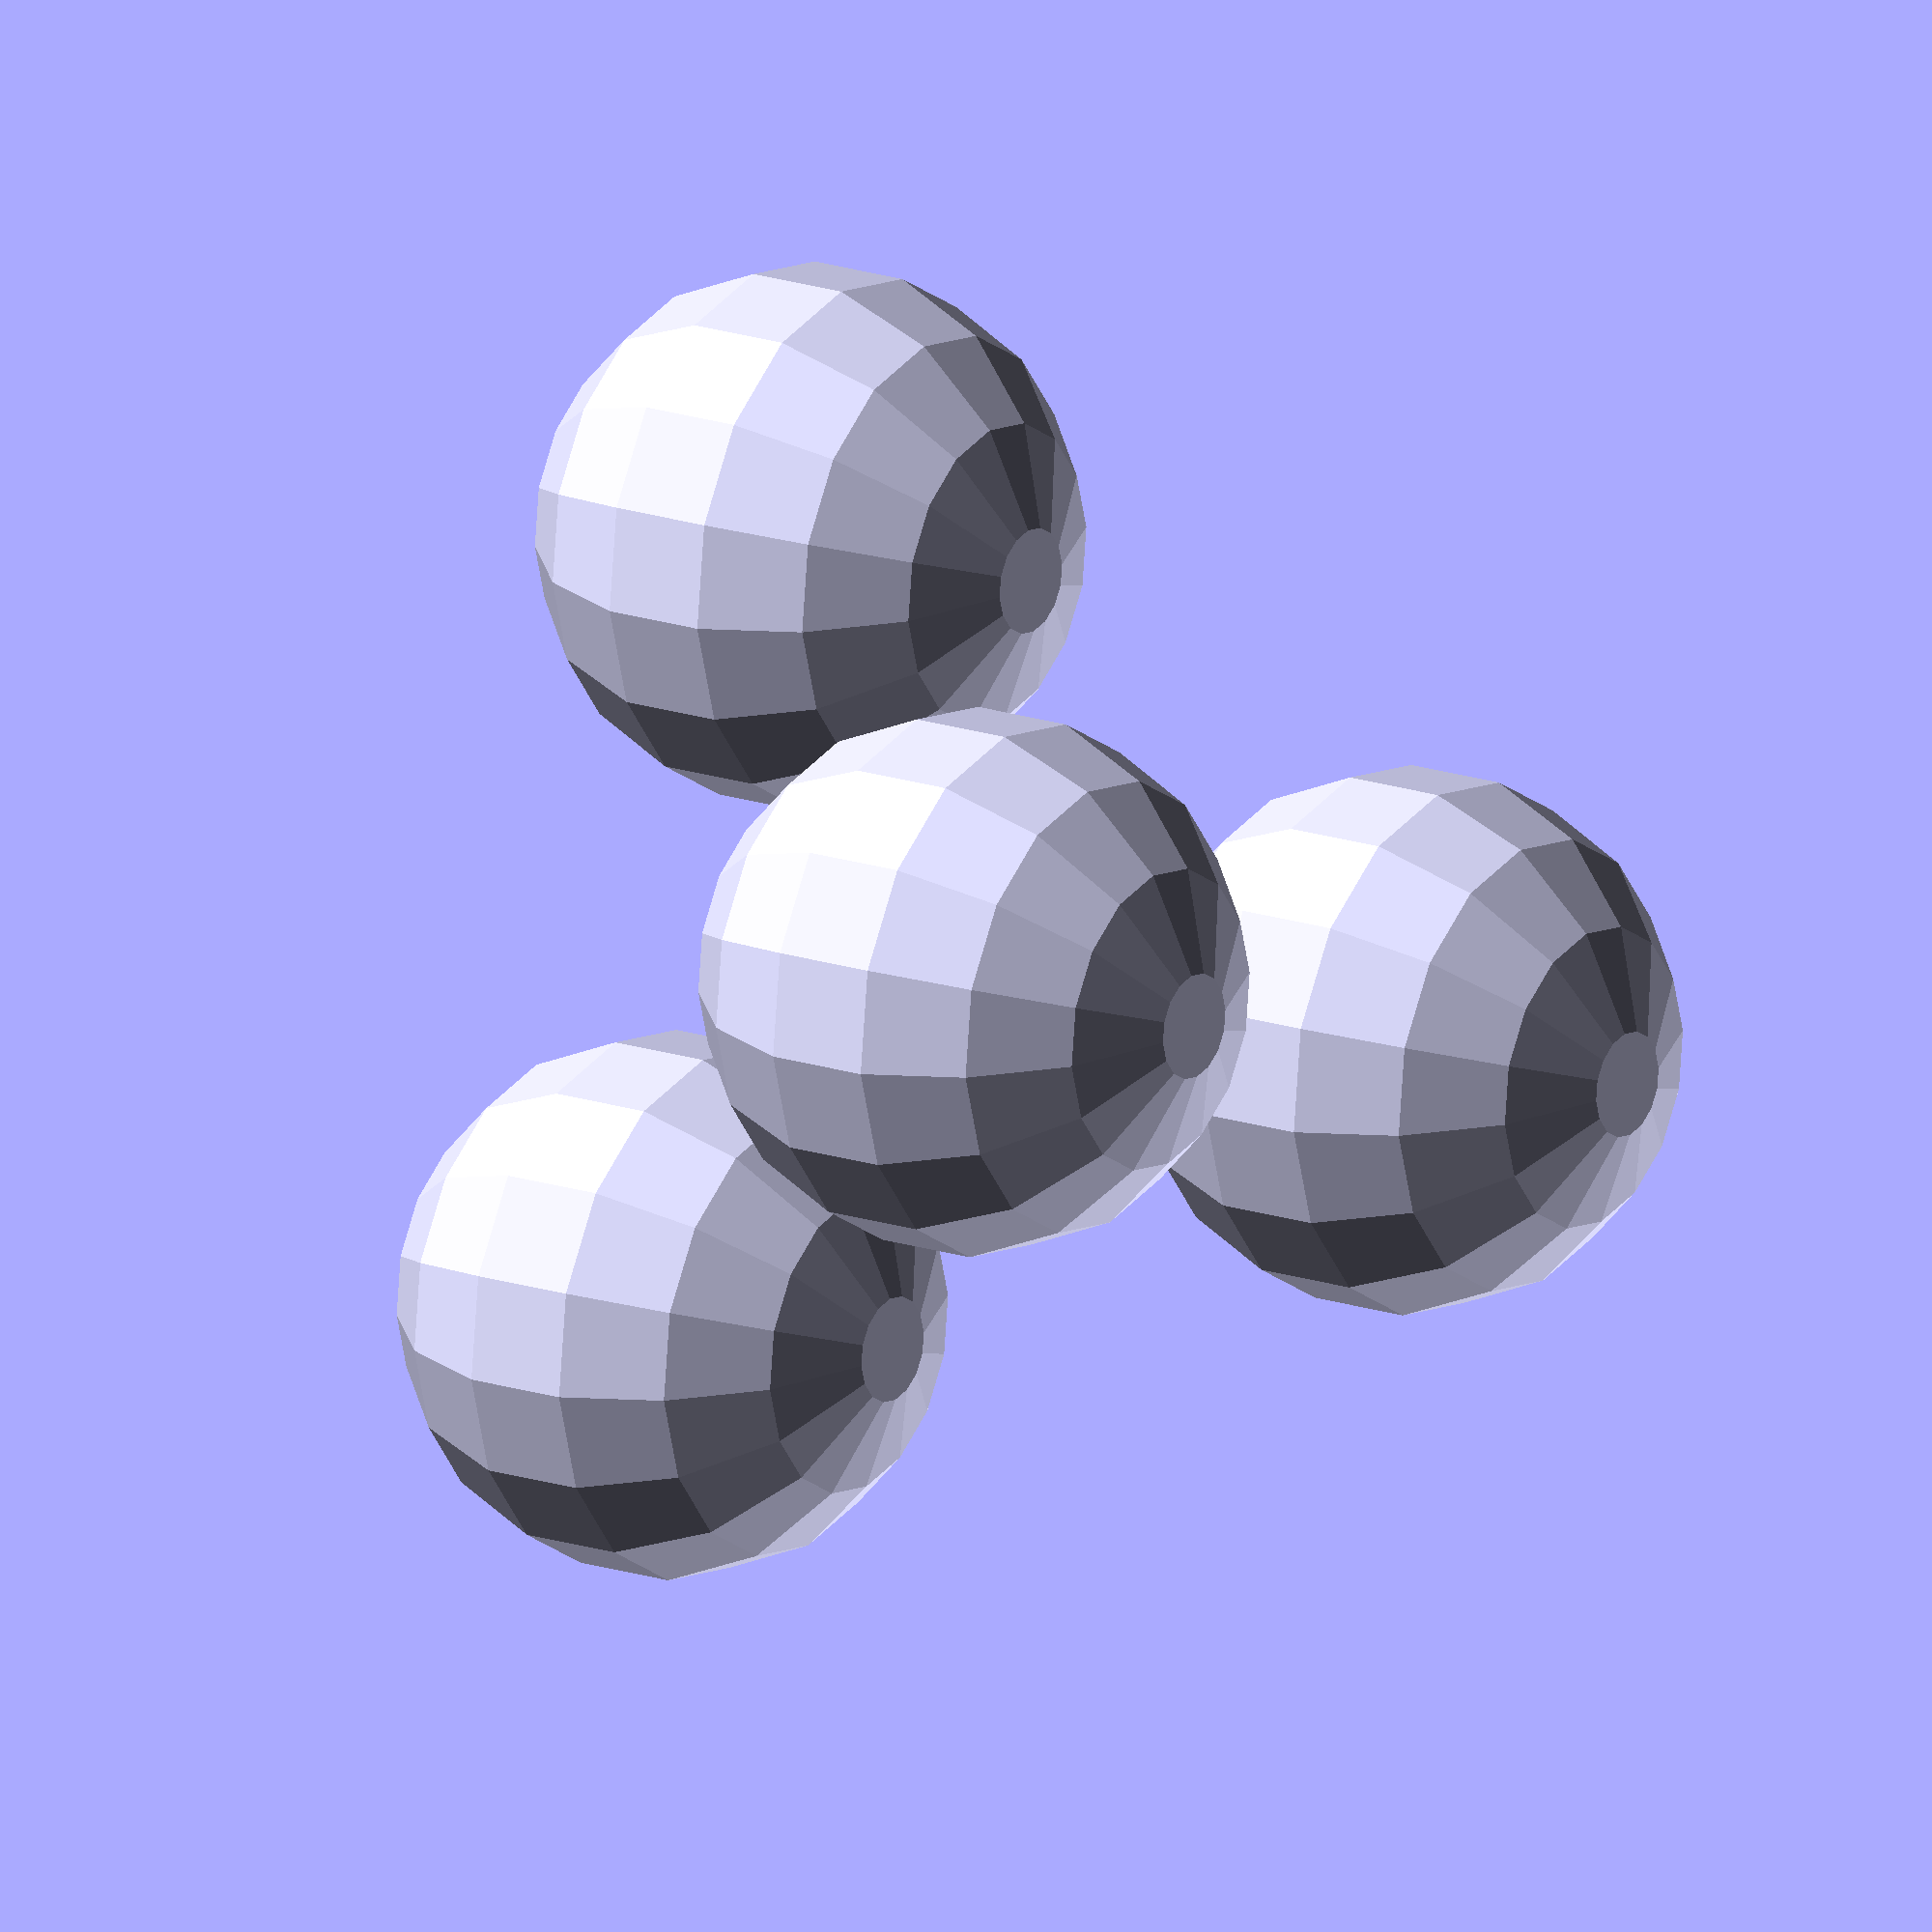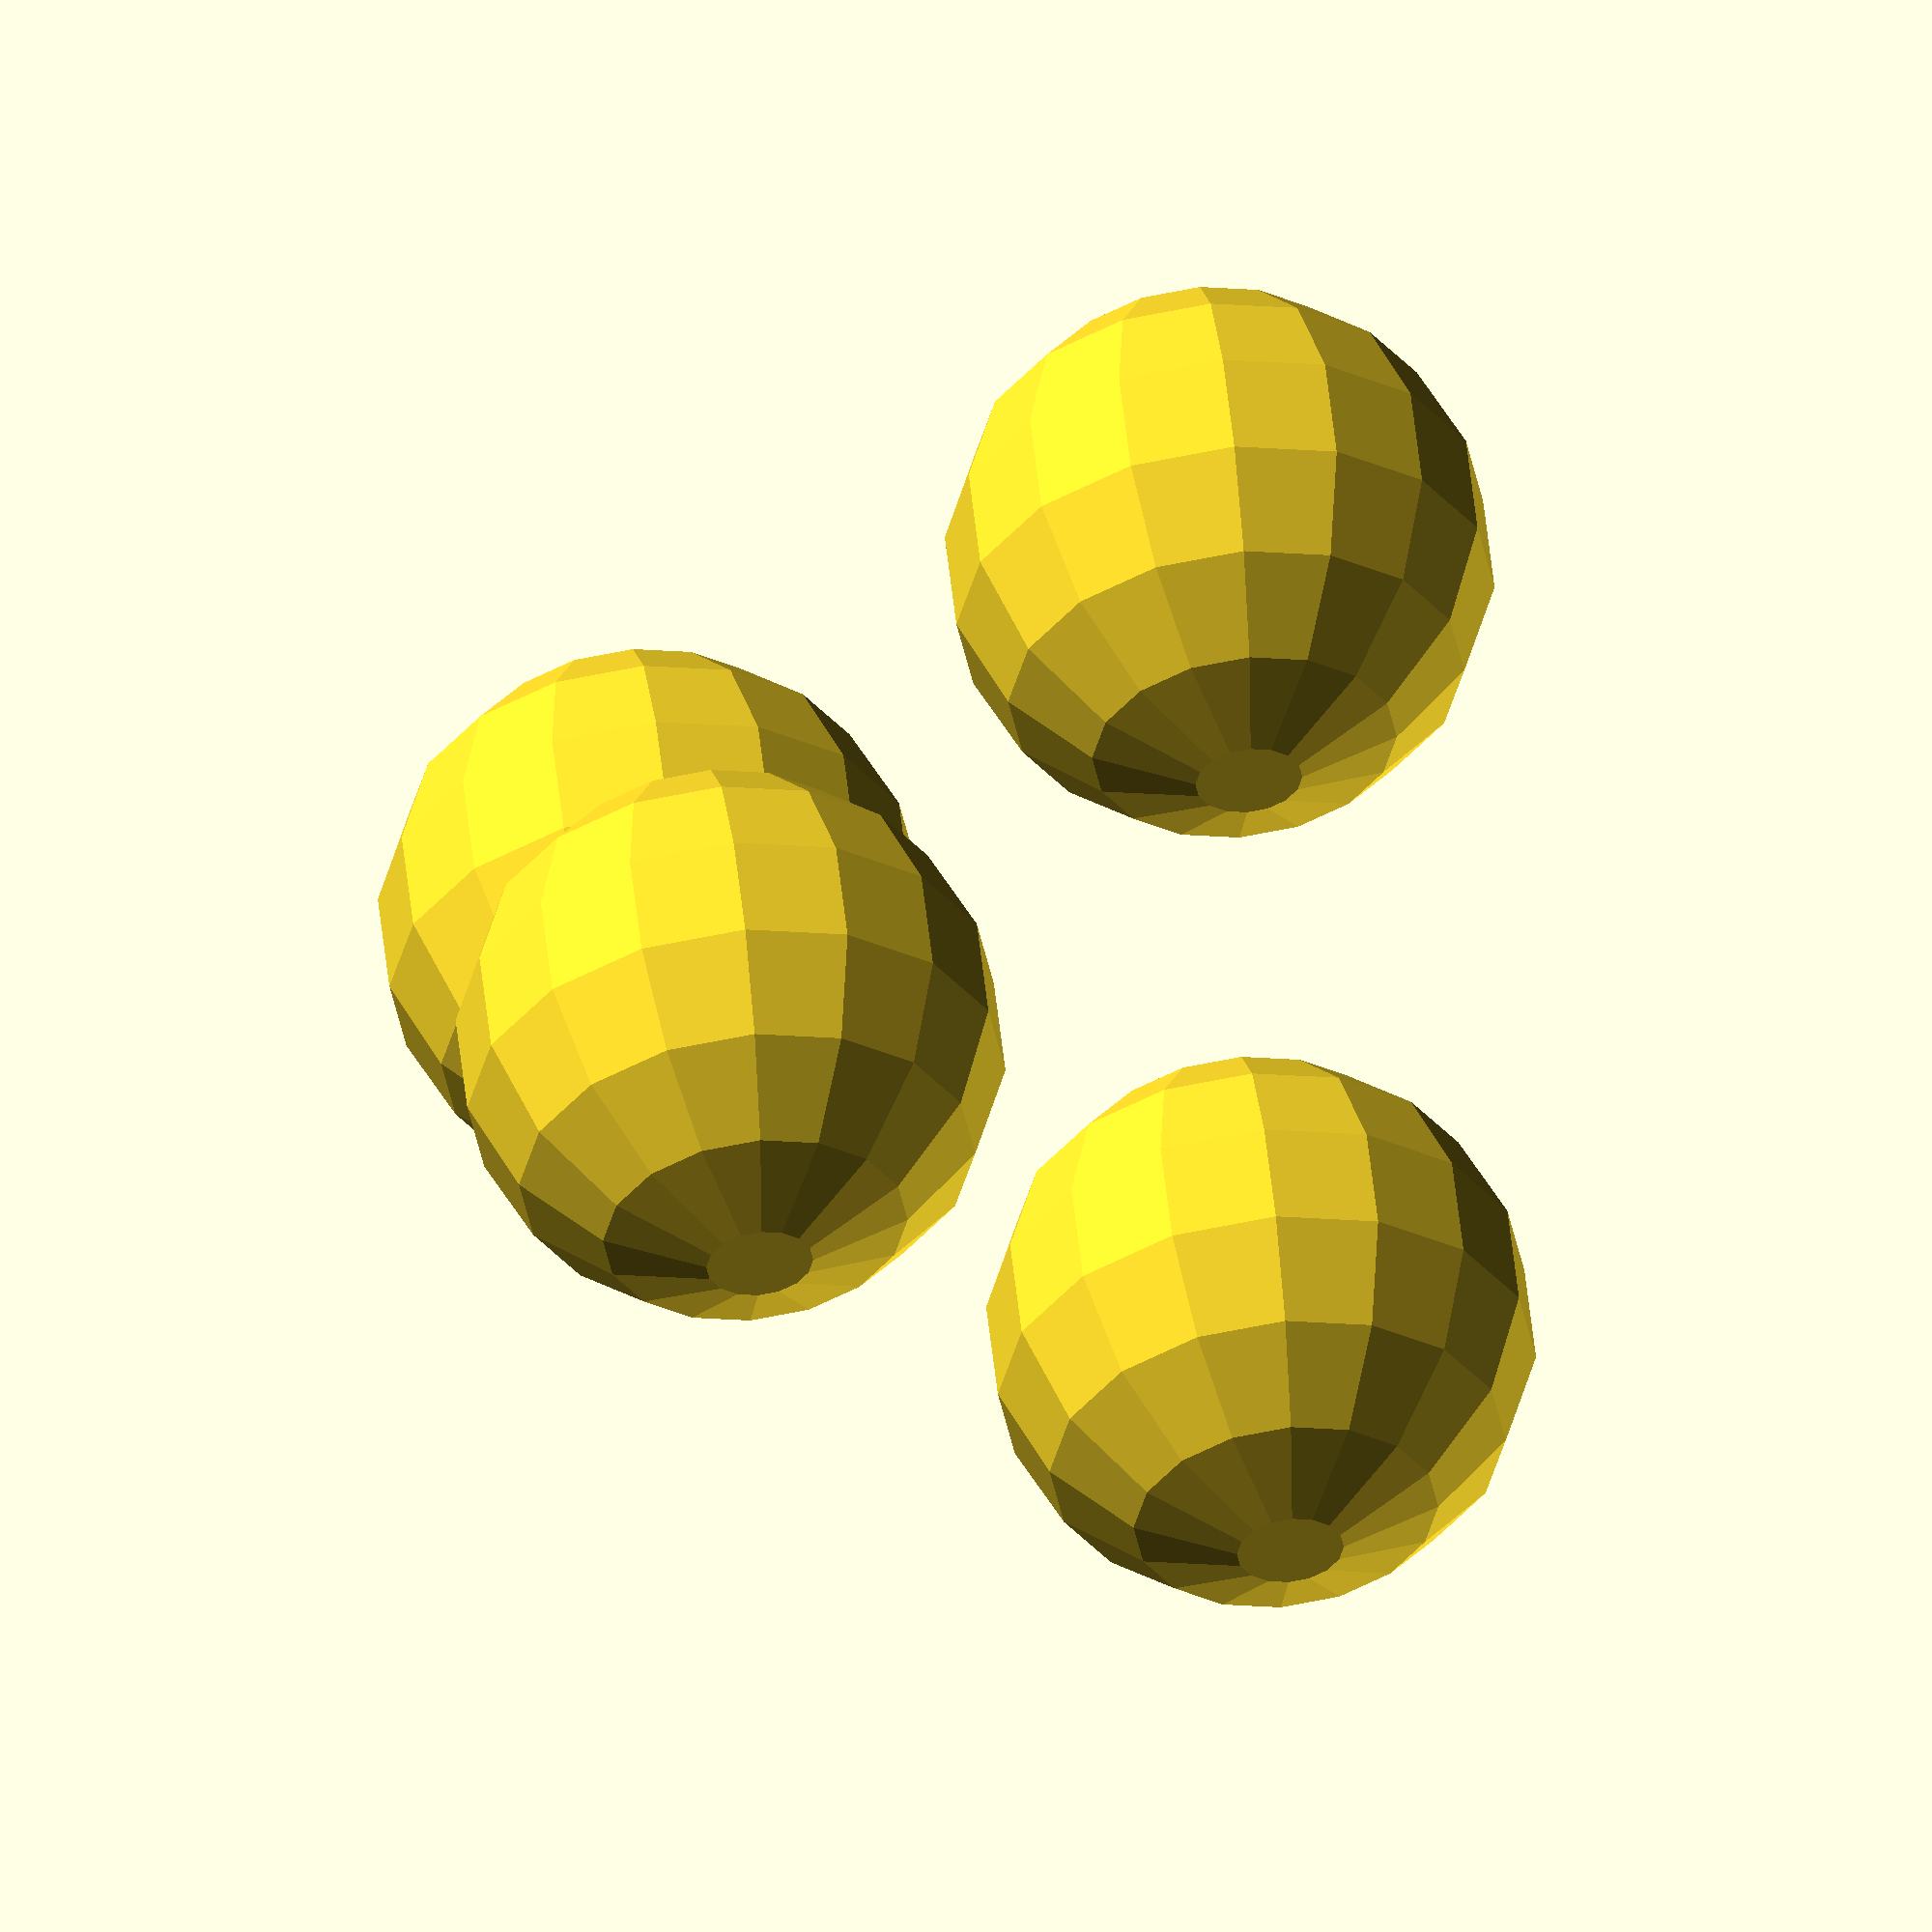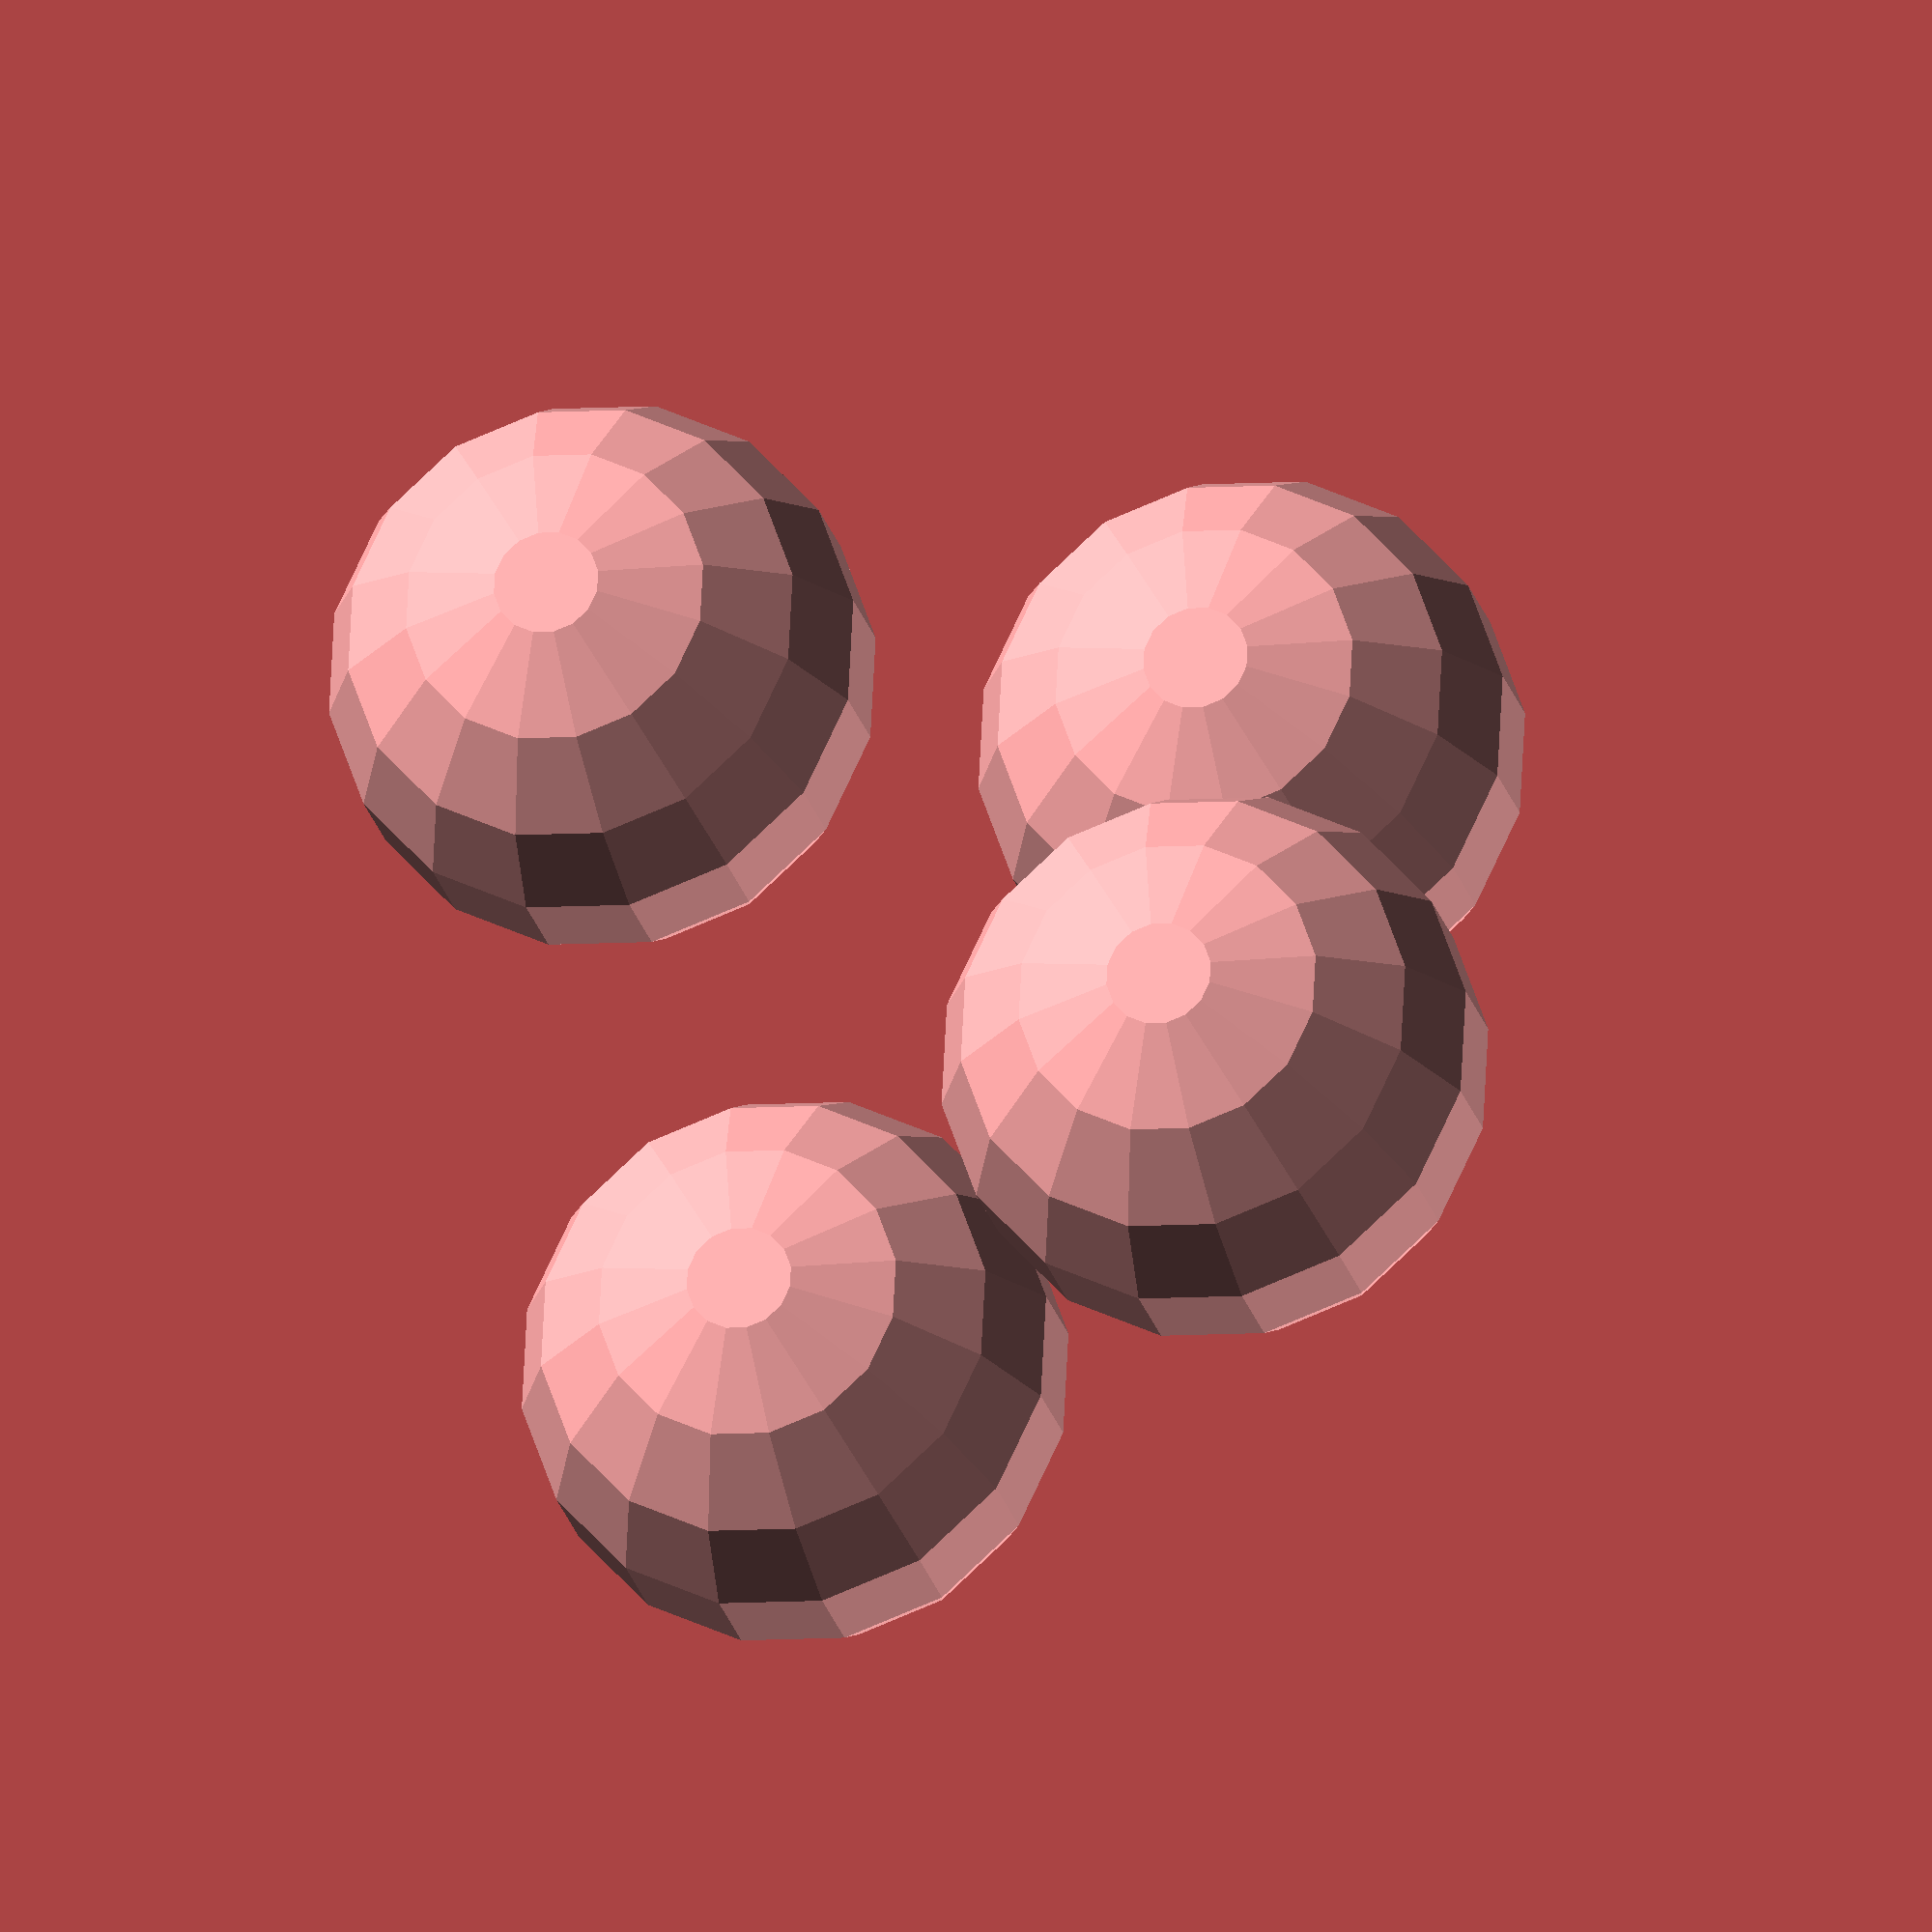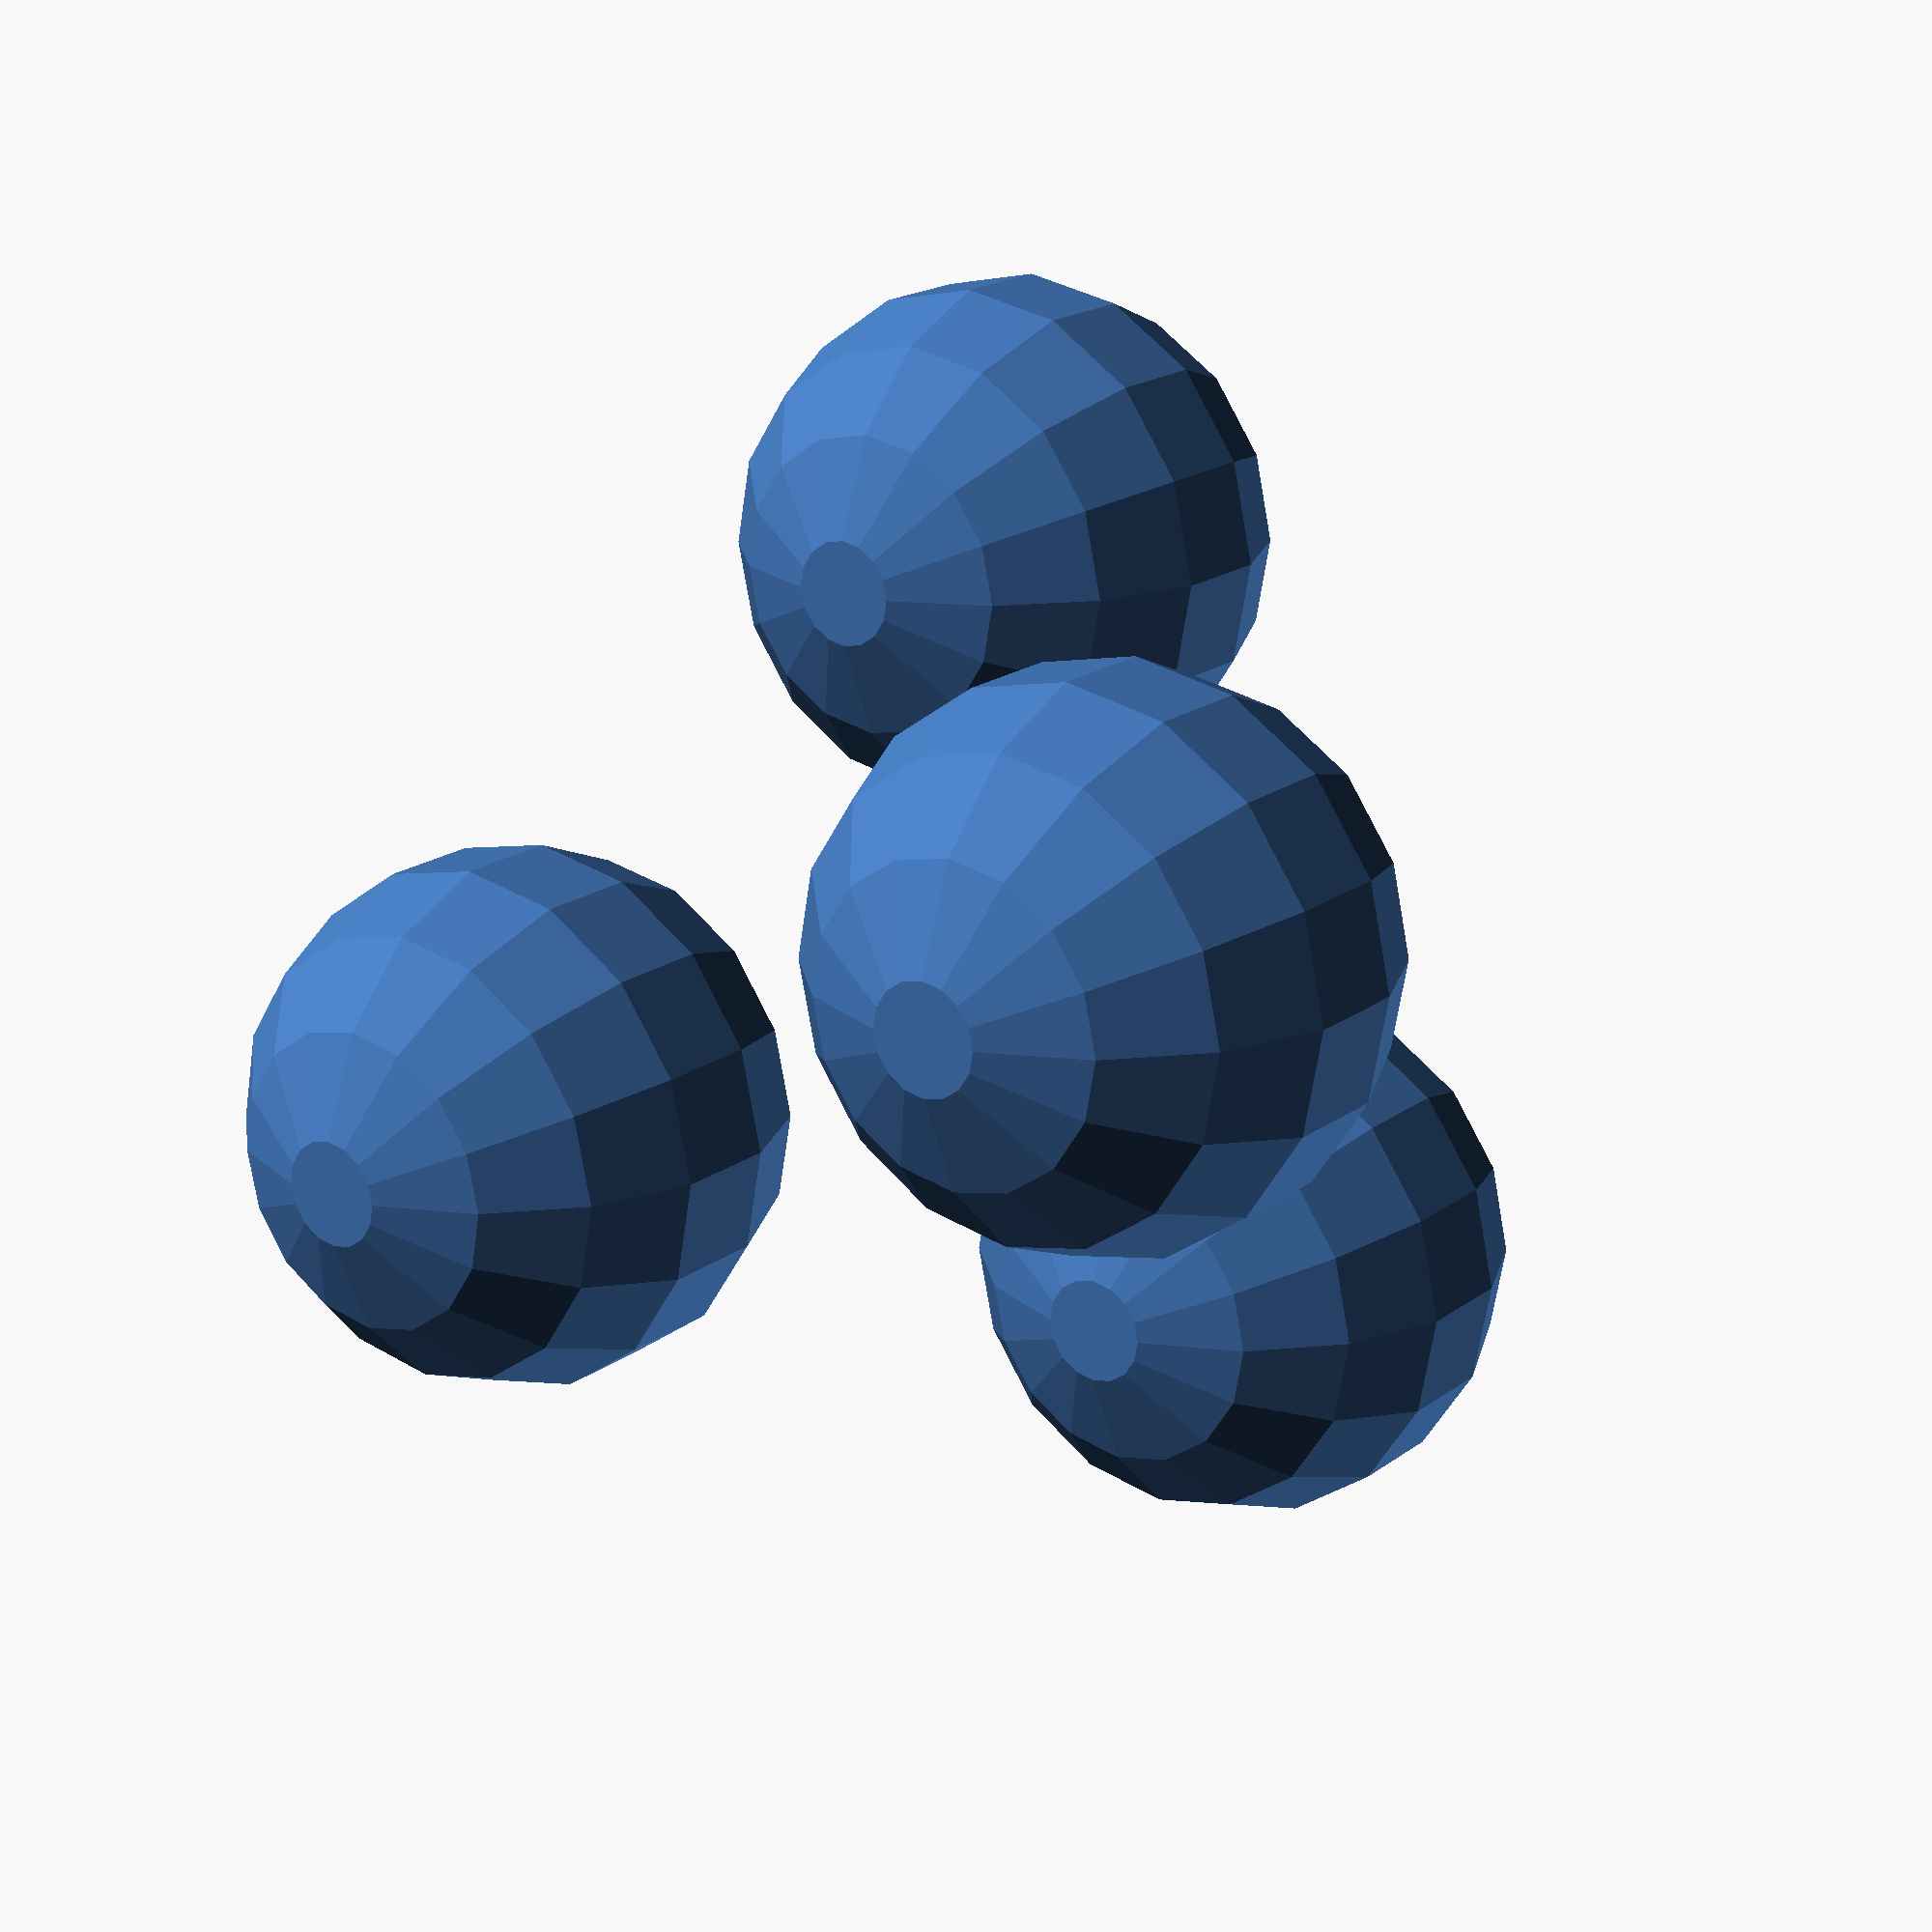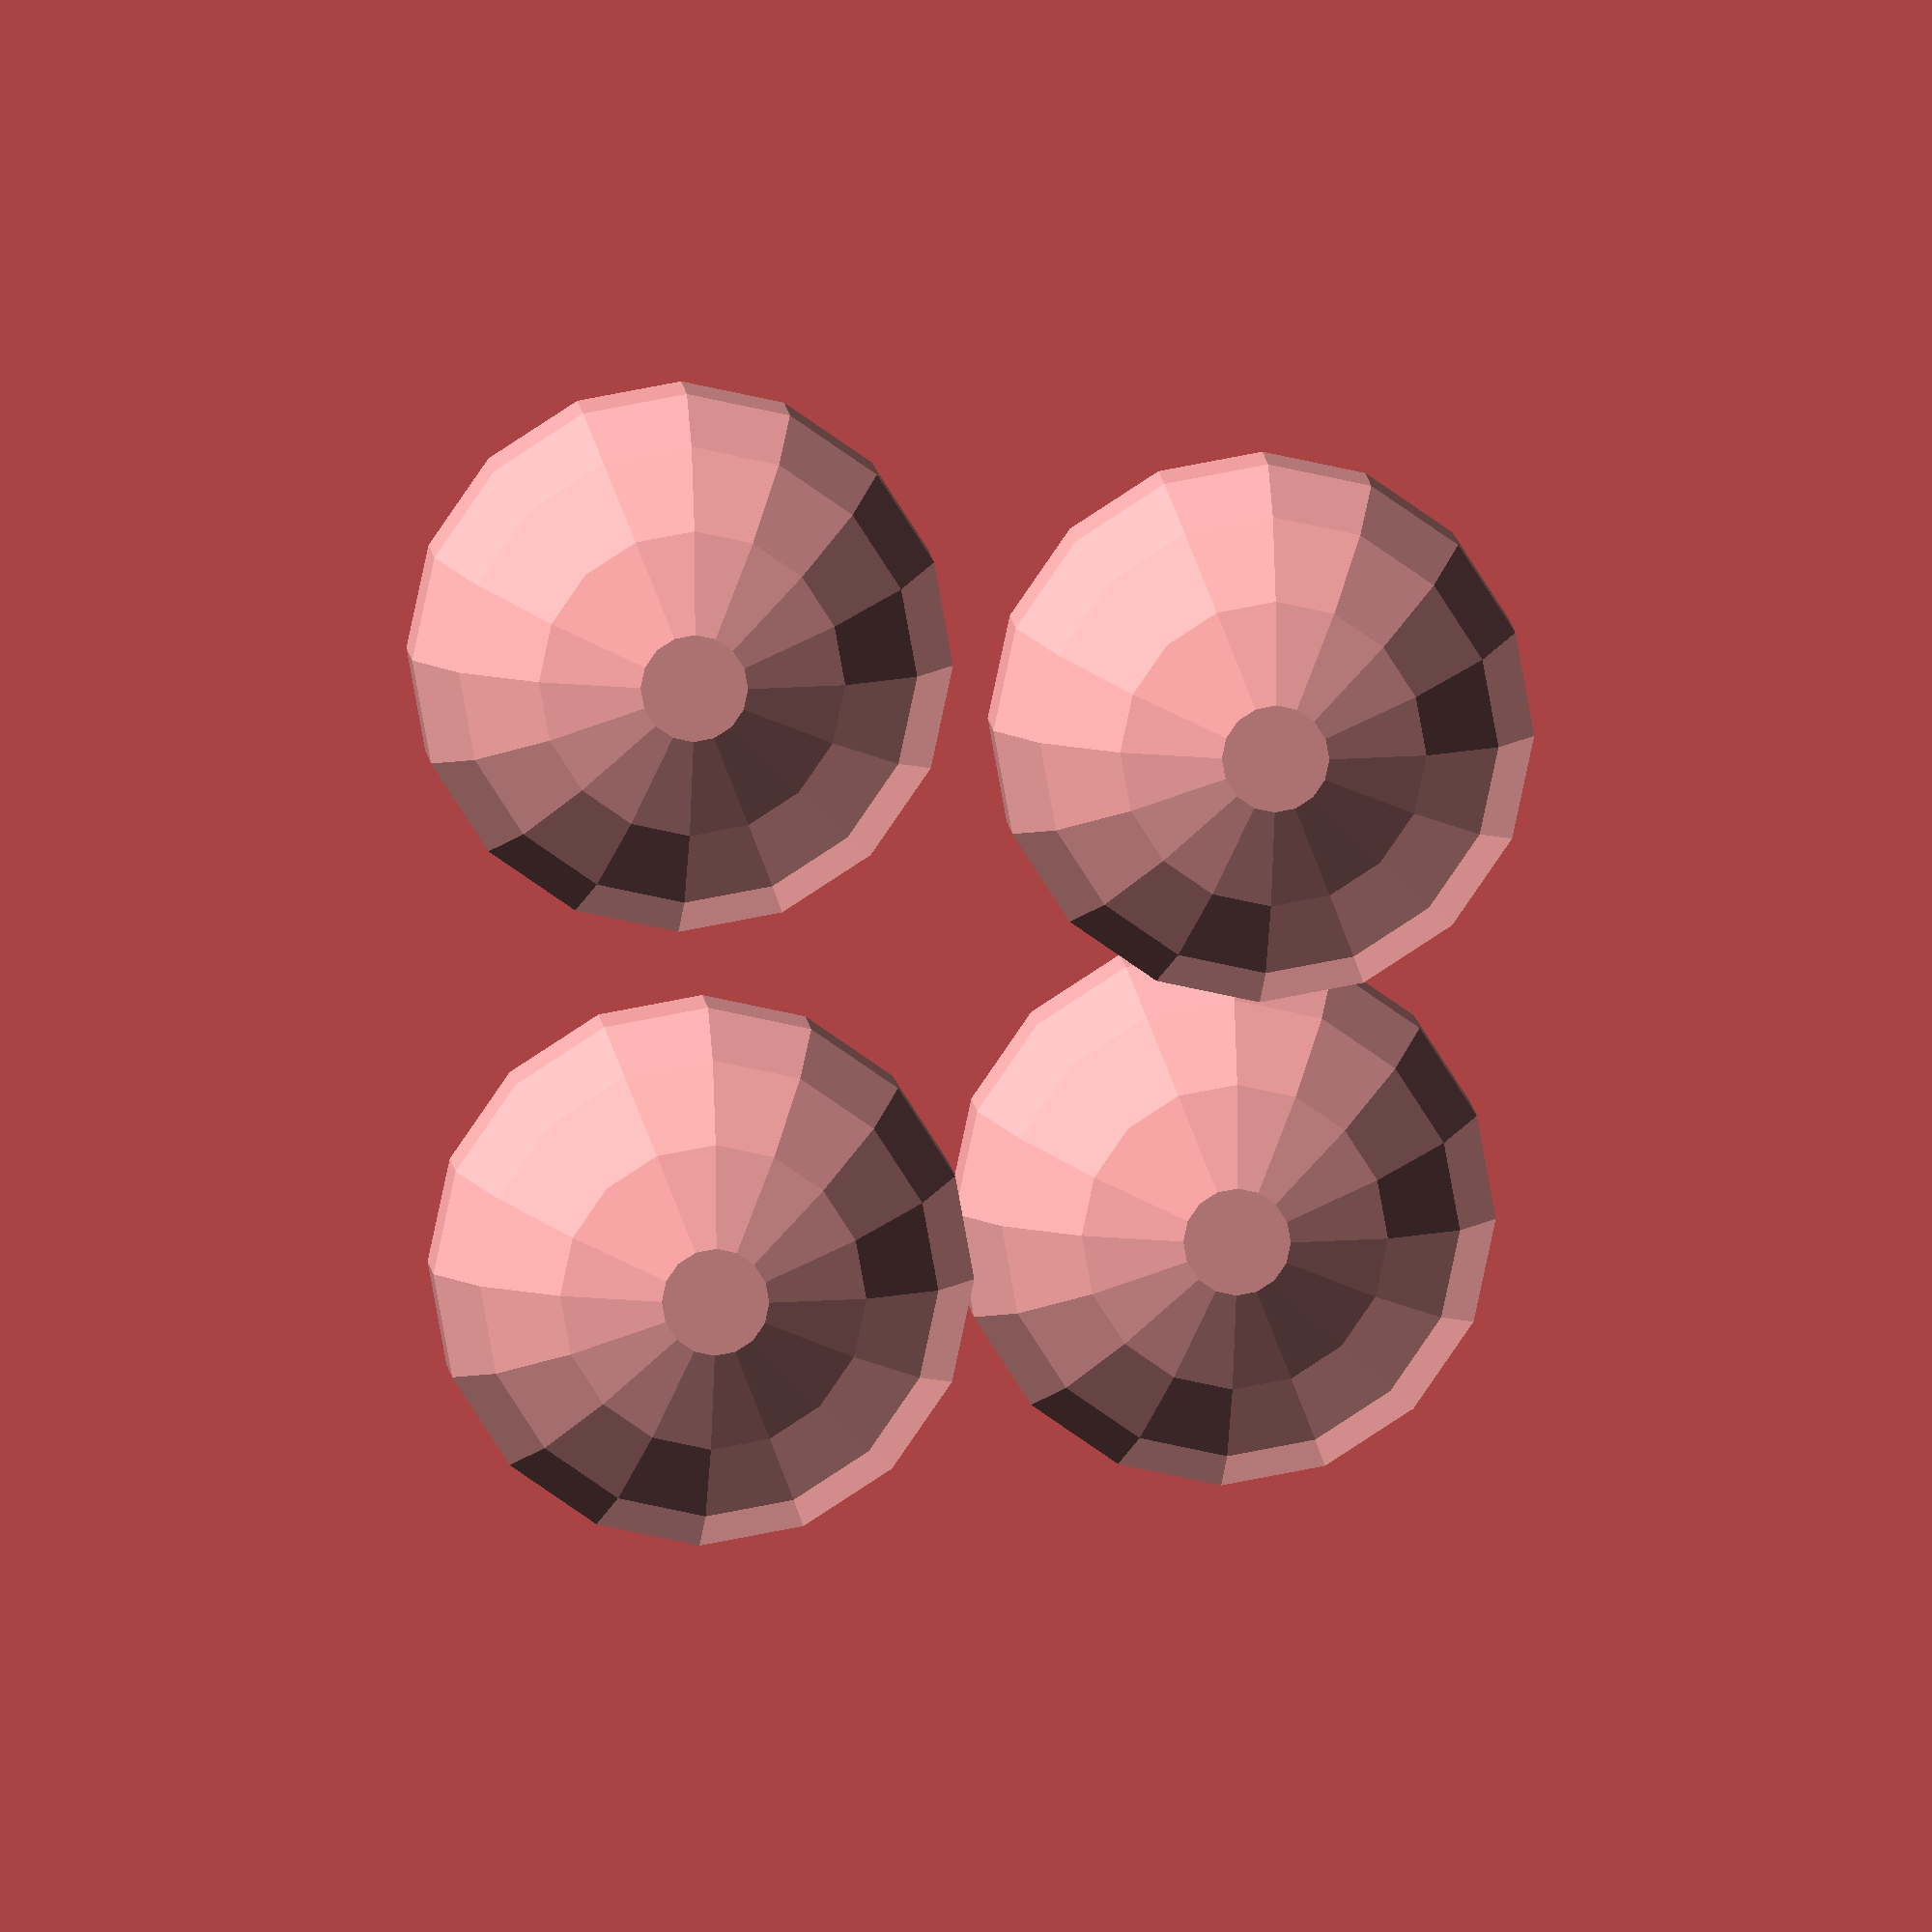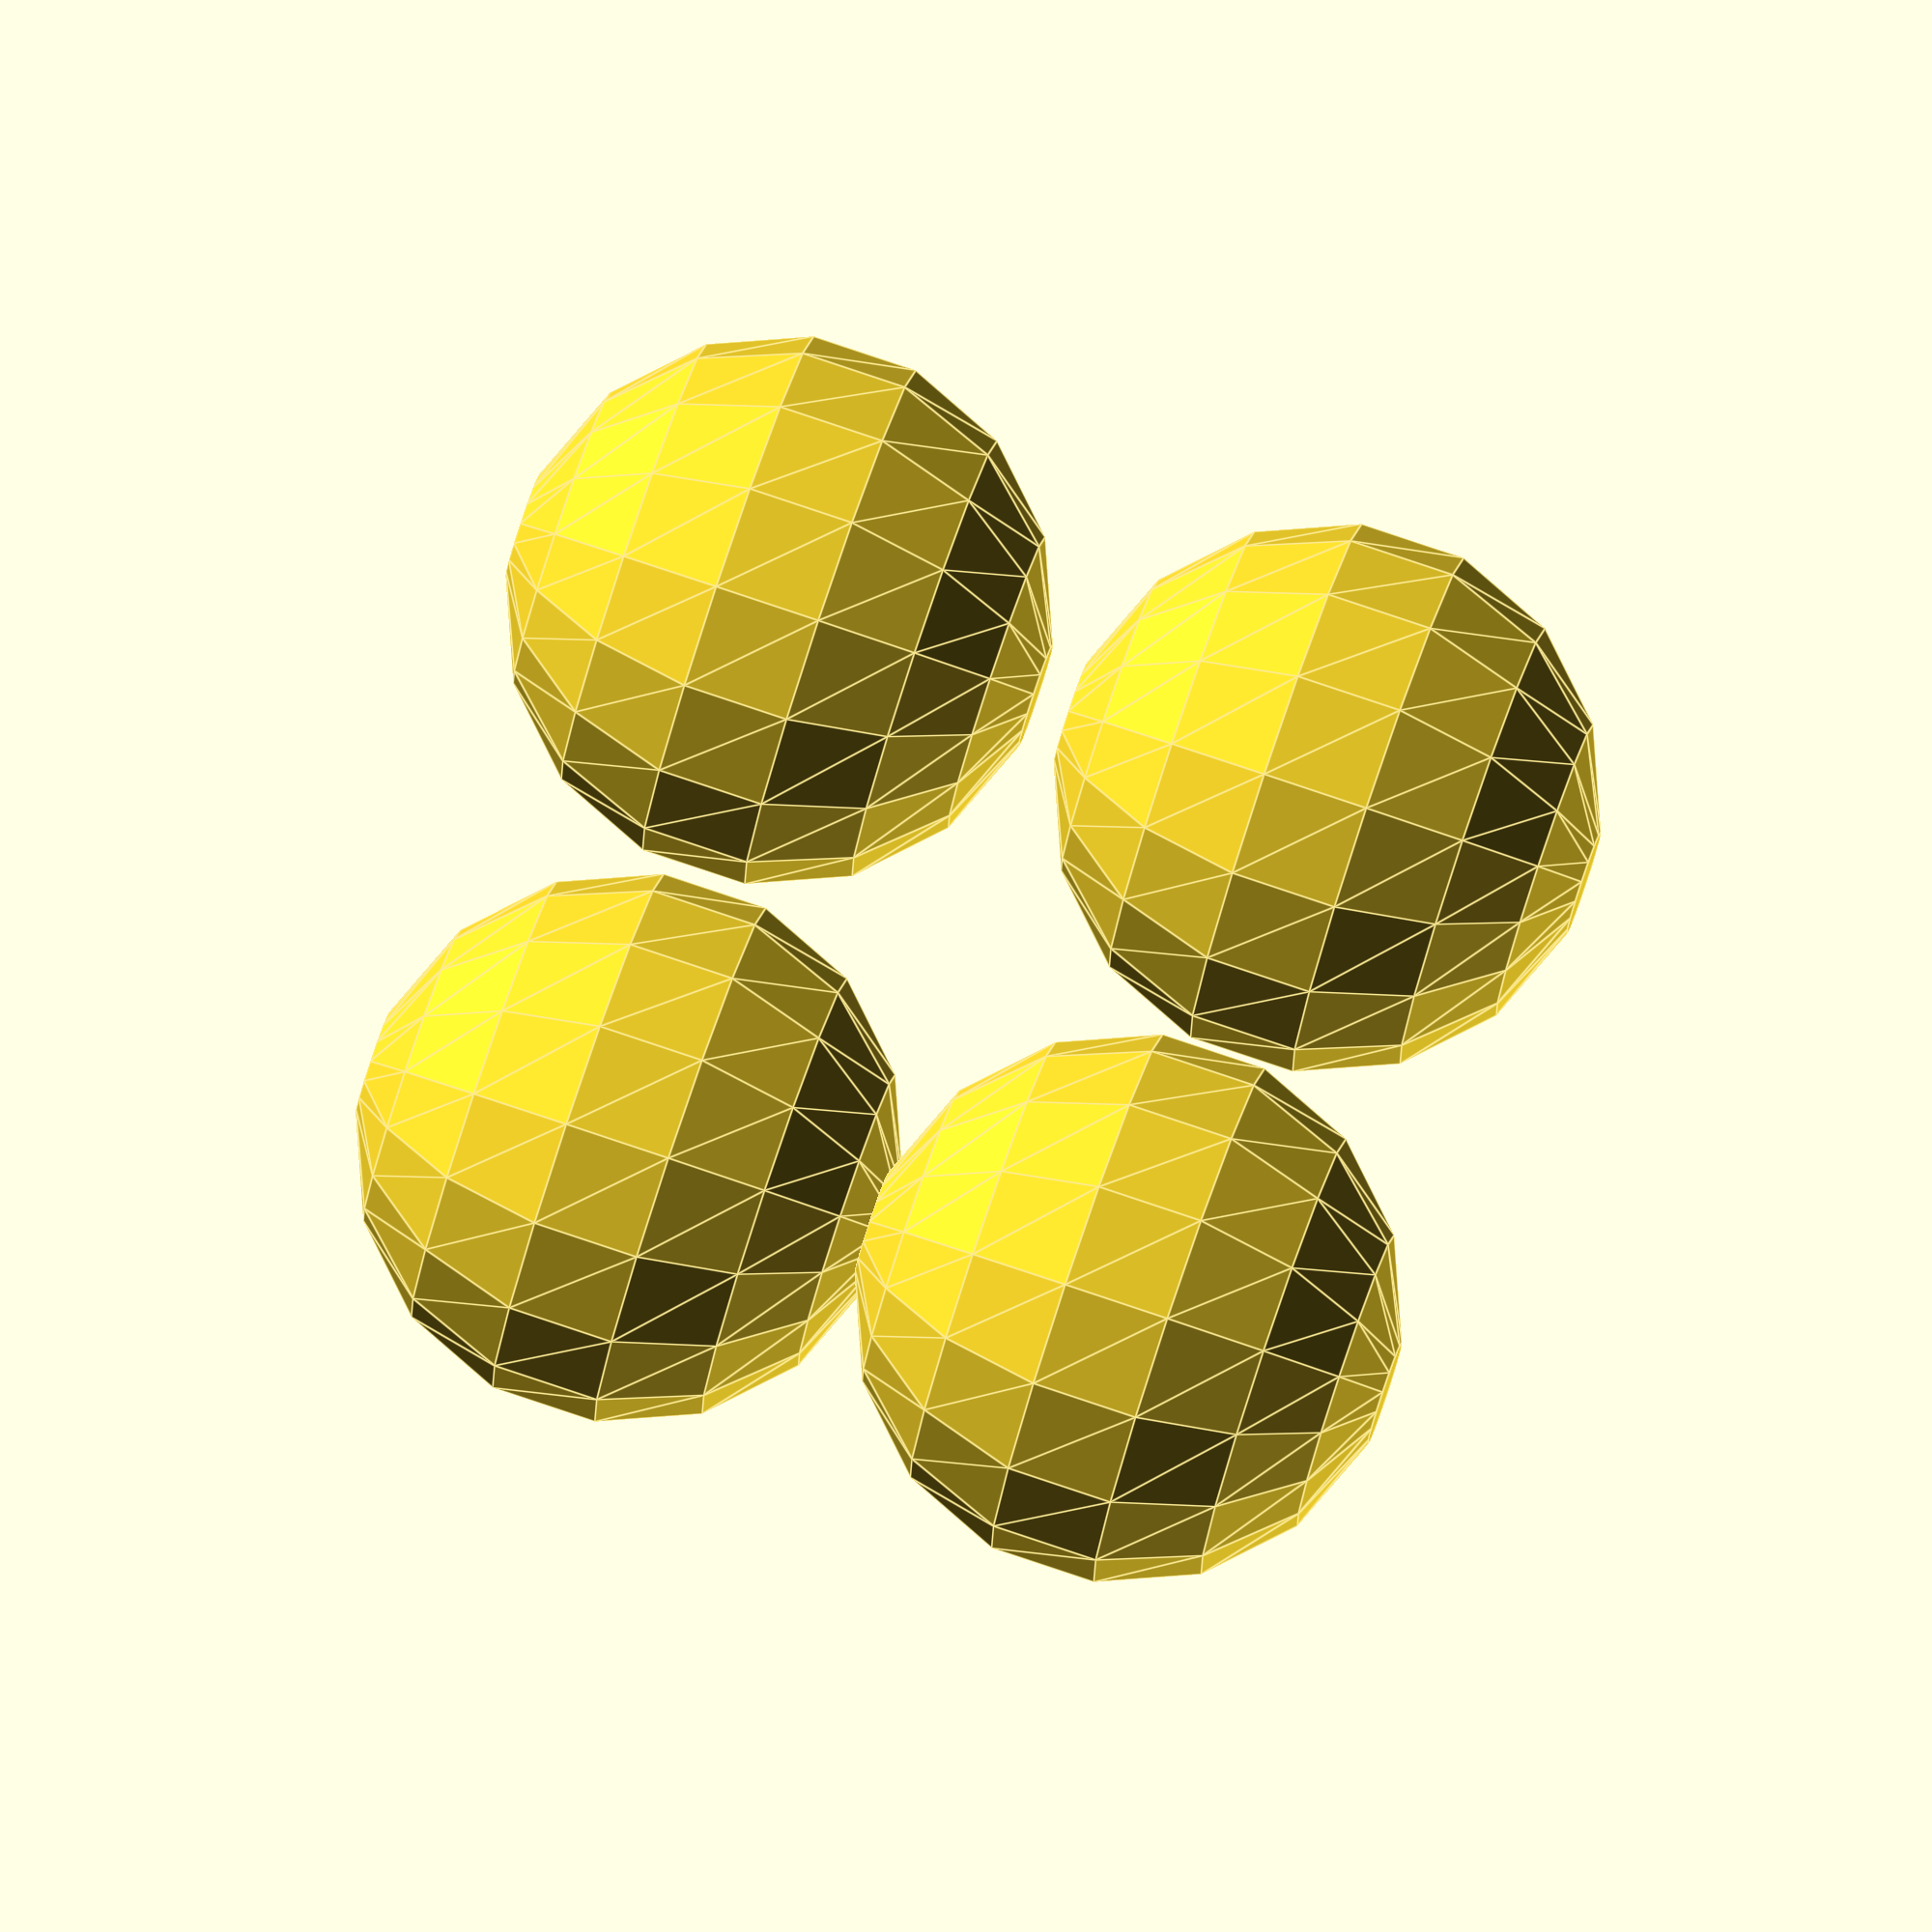
<openscad>
//hull(){
    translate([0, 0, 0]){sphere(r=5);}
    translate([0,10,10]){sphere(r=5);}
    translate([10,0,10]){sphere(r=5);}
    translate([10,10,0]){sphere(r=5);}
//}
</openscad>
<views>
elev=163.7 azim=207.3 roll=54.4 proj=o view=wireframe
elev=125.8 azim=181.9 roll=186.2 proj=o view=wireframe
elev=20.6 azim=188.3 roll=192.0 proj=o view=solid
elev=161.1 azim=248.5 roll=323.5 proj=p view=wireframe
elev=173.2 azim=270.9 roll=183.1 proj=o view=wireframe
elev=99.0 azim=352.0 roll=251.4 proj=o view=edges
</views>
